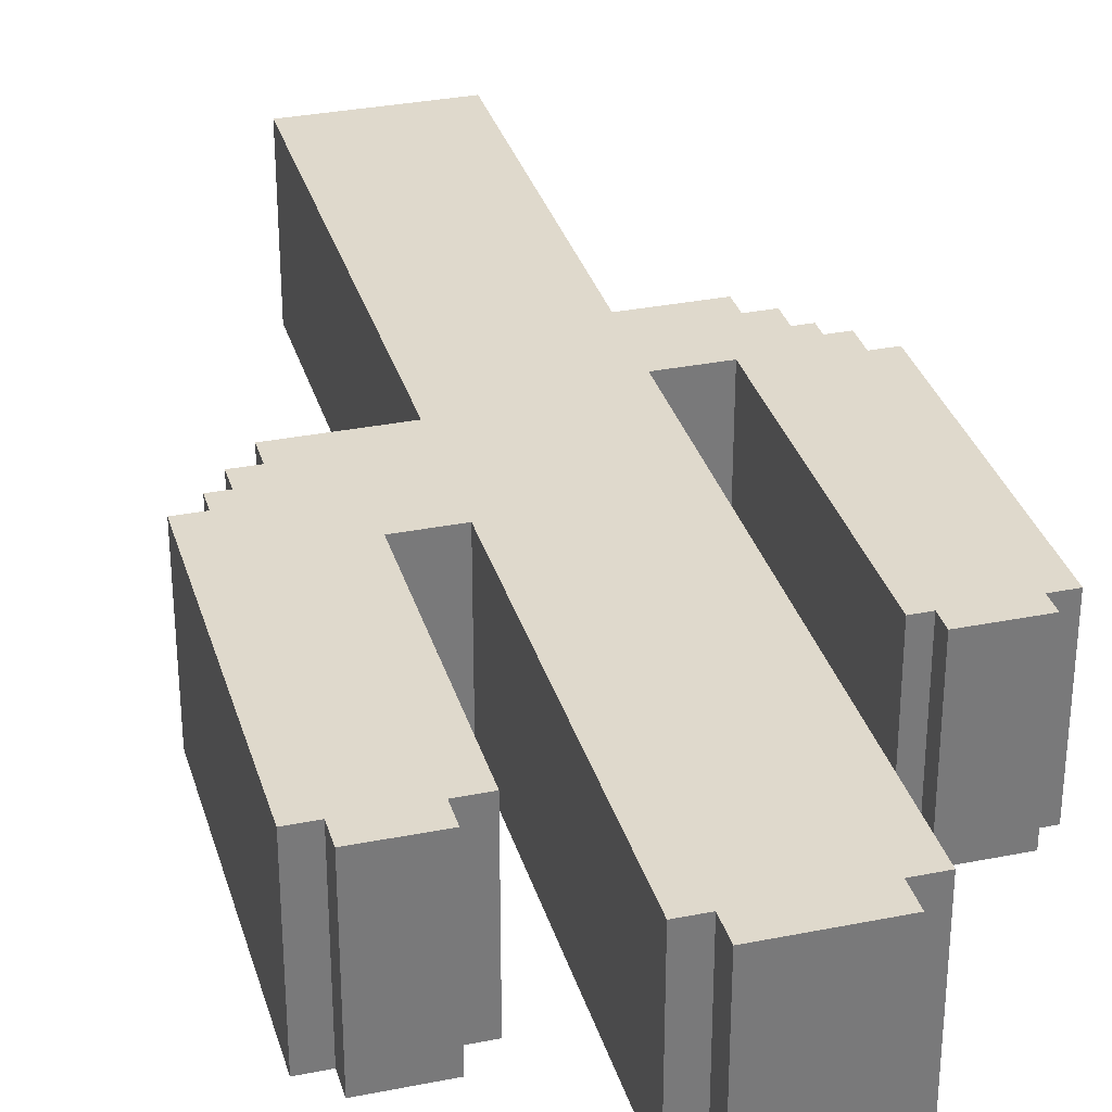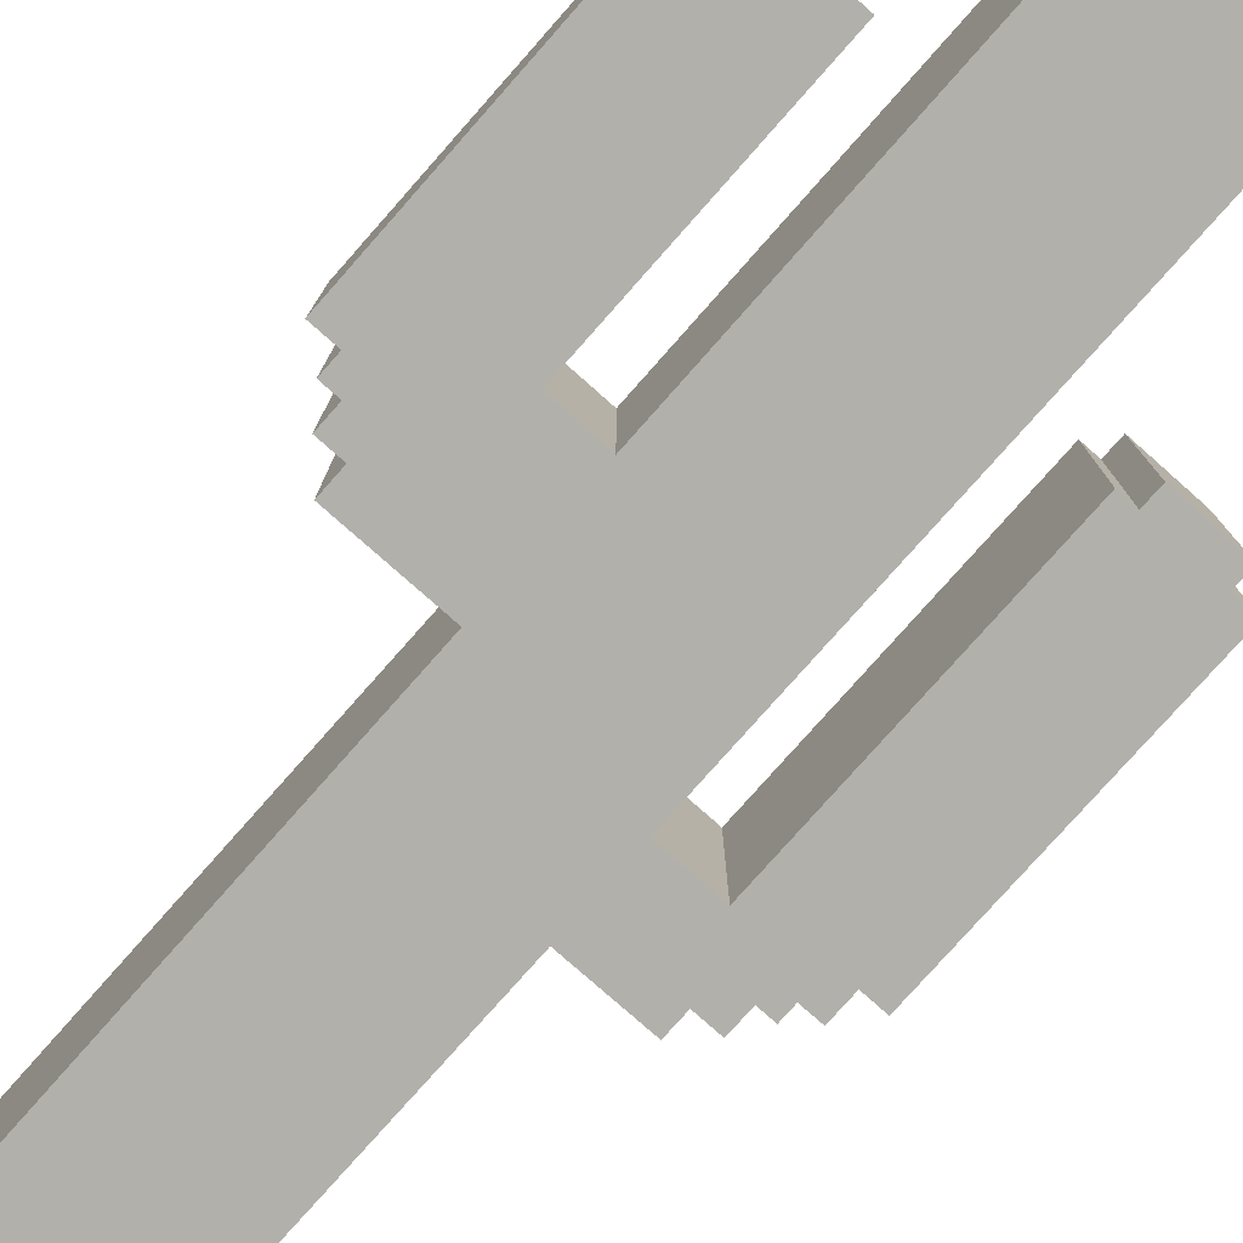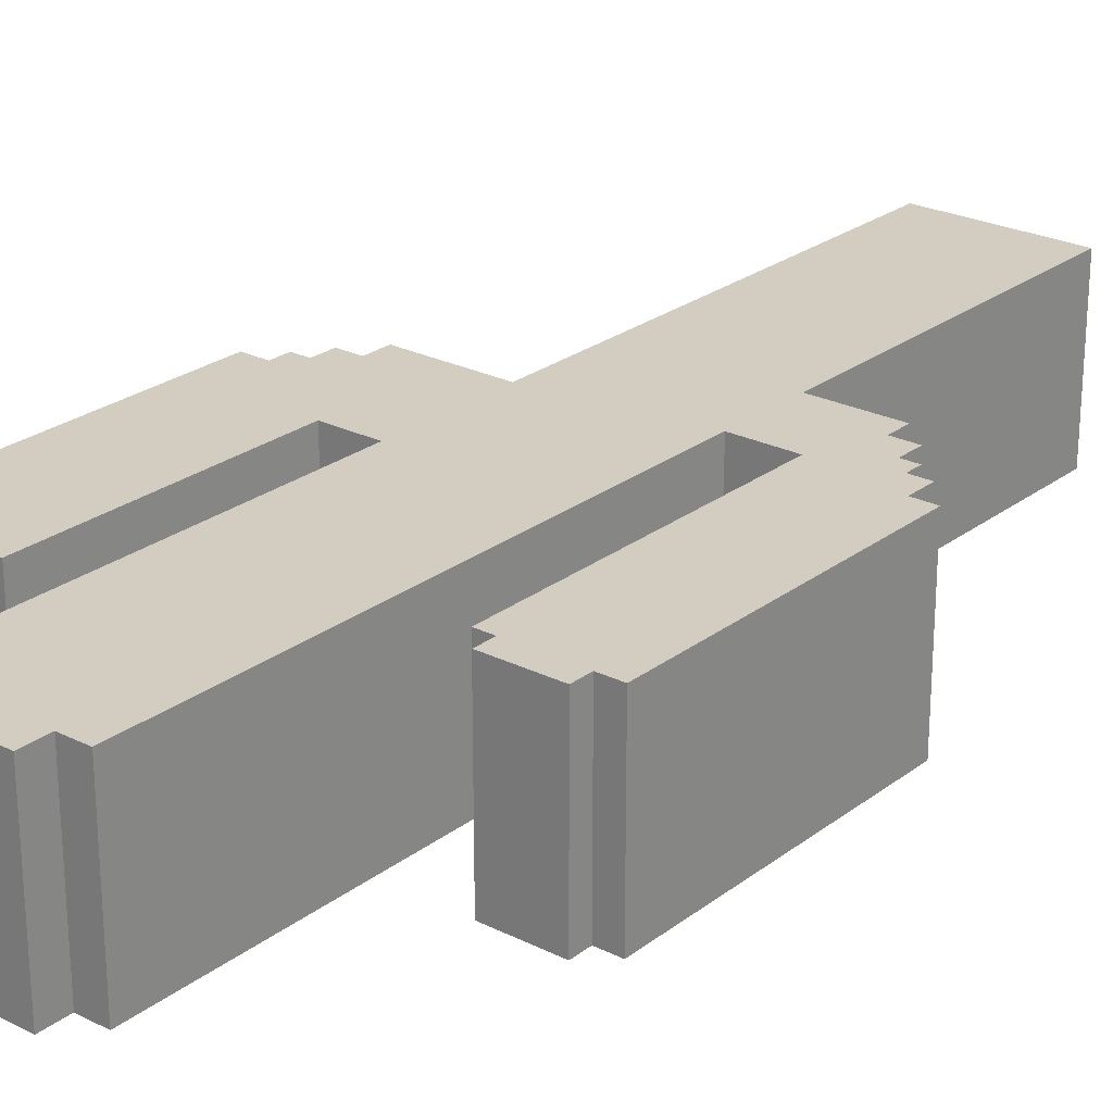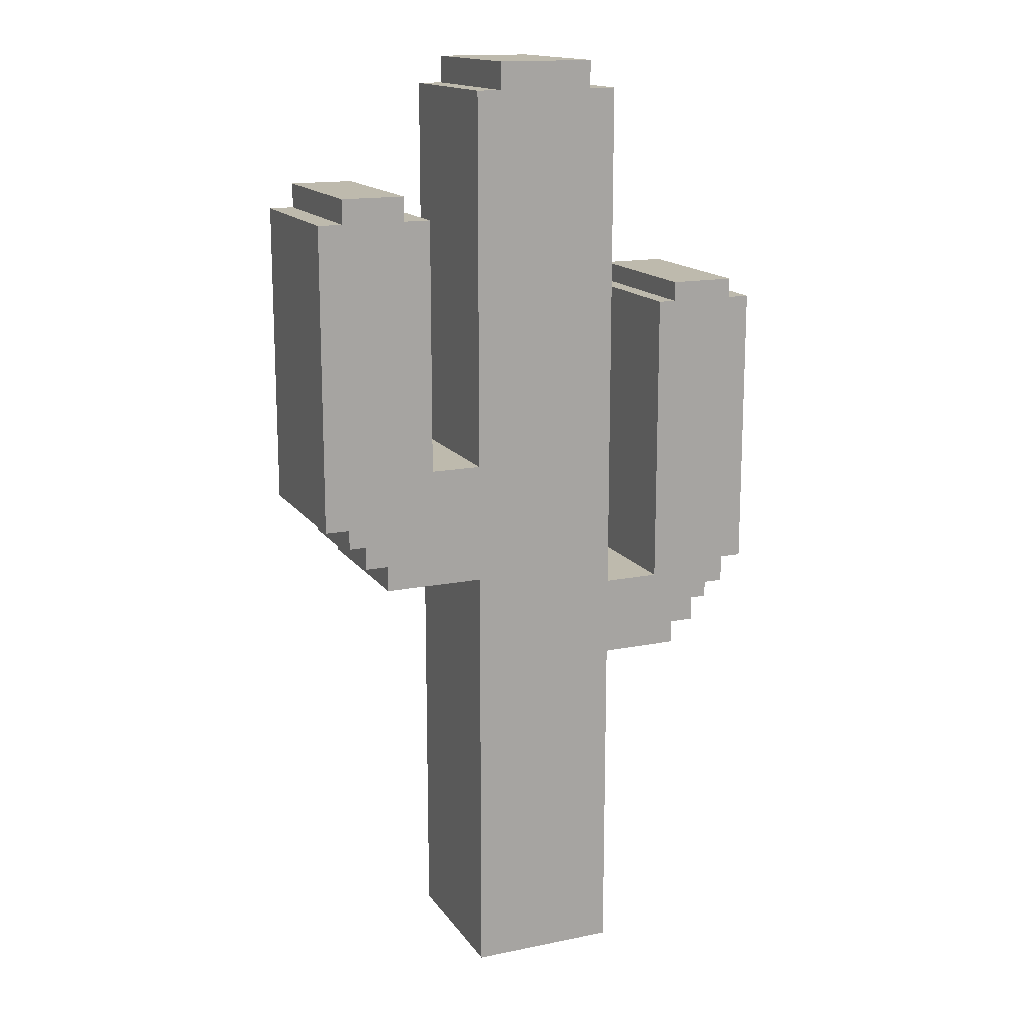
<metadata>
{"format":"obj","ext":"obj","renderer":"f3d","projection":"perspective","resolution":1024,"background":"white","views":[{"elev":32.3,"azim":-15.6,"up":"+Y"},{"elev":-78.4,"azim":-41.5,"up":"+Y"},{"elev":24.7,"azim":39.2,"up":"+Y"},{"elev":15.4,"azim":-23.1,"up":"+Z"}]}
</metadata>
<code>
v  190.9 18.77 10.95
v  192.3 18.77 9.523
v  190.9 18.77 9.523
v  189.8 18.77 12.15
v  190.9 18.77 10.95
v  189.8 18.77 10.95
v  189.8 18.77 32.47
v  193.7 18.77 30.97
v  189.8 18.77 30.97
v  193.7 18.77 30.97
v  189.8 18.77 32.47
v  193.7 18.77 32.47
v  188.3 18.77 30.97
v  189.8 18.77 12.15
v  188.3 18.77 12.15
v  189.8 18.77 12.15
v  188.3 18.77 30.97
v  195.4 18.77 15.37
v  195.4 18.77 15.37
v  188.3 18.77 30.97
v  195.4 18.77 30.97
v  195.4 18.77 30.97
v  188.3 18.77 30.97
v  189.8 18.77 30.97
v  195.4 18.77 30.97
v  189.8 18.77 30.97
v  193.7 18.77 30.97
v  200 18.77 40.23
v  206 18.77 38.55
v  200 18.77 38.55
v  206 18.77 38.55
v  200 18.77 40.23
v  206 18.77 40.23
v  198.5 18.77 7.949
v  207.6 18.77 -18.84
v  198.5 18.77 -18.84
v  207.6 18.77 -18.84
v  198.5 18.77 7.949
v  207.6 18.77 1.874
v  207.6 18.77 1.874
v  198.5 18.77 7.949
v  212.4 18.77 1.874
v  212.4 18.77 1.874
v  198.5 18.77 7.949
v  212.4 18.77 3.299
v  212.4 18.77 3.299
v  198.5 18.77 7.949
v  213.9 18.77 3.299
v  213.9 18.77 3.299
v  198.5 18.77 7.949
v  213.9 18.77 4.799
v  213.9 18.77 4.799
v  198.5 18.77 7.949
v  214.9 18.77 4.799
v  214.9 18.77 4.799
v  198.5 18.77 7.949
v  214.9 18.77 5.774
v  214.9 18.77 5.774
v  198.5 18.77 7.949
v  207.6 18.77 6.749
v  214.9 18.77 5.774
v  207.6 18.77 6.749
v  216.1 18.77 5.774
v  207.6 18.77 6.749
v  198.5 18.77 7.949
v  207.6 18.77 38.55
v  207.6 18.77 38.55
v  198.5 18.77 7.949
v  198.5 18.77 15.37
v  198.5 18.77 15.37
v  198.5 18.77 7.949
v  192.3 18.77 7.949
v  198.5 18.77 15.37
v  192.3 18.77 7.949
v  192.3 18.77 9.523
v  198.5 18.77 15.37
v  192.3 18.77 9.523
v  190.9 18.77 10.95
v  198.5 18.77 15.37
v  190.9 18.77 10.95
v  189.8 18.77 12.15
v  198.5 18.77 15.37
v  189.8 18.77 12.15
v  195.4 18.77 15.37
v  207.6 18.77 38.55
v  198.5 18.77 15.37
v  198.5 18.77 38.55
v  207.6 18.77 38.55
v  198.5 18.77 38.55
v  200 18.77 38.55
v  207.6 18.77 38.55
v  200 18.77 38.55
v  206 18.77 38.55
v  212.1 18.77 26.25
v  216.1 18.77 25.05
v  212.1 18.77 25.05
v  216.1 18.77 25.05
v  212.1 18.77 26.25
v  216.1 18.77 26.25
v  216.1 18.77 5.774
v  211.1 18.77 6.749
v  216.1 18.77 7.424
v  211.1 18.77 6.749
v  216.1 18.77 5.774
v  207.6 18.77 6.749
v  216.1 18.77 7.424
v  211.1 18.77 6.749
v  211.1 18.77 25.05
v  216.1 18.77 7.424
v  211.1 18.77 25.05
v  217.4 18.77 7.424
v  217.4 18.77 7.424
v  211.1 18.77 25.05
v  217.4 18.77 25.05
v  217.4 18.77 25.05
v  211.1 18.77 25.05
v  212.1 18.77 25.05
v  217.4 18.77 25.05
v  212.1 18.77 25.05
v  216.1 18.77 25.05
v  198.5 8.768 15.37
v  195.4 18.77 15.37
v  195.4 8.768 15.37
v  195.4 18.77 15.37
v  198.5 8.768 15.37
v  198.5 18.77 15.37
v  212.1 18.77 26.25
v  212.1 8.768 25.05
v  212.1 8.768 26.25
v  212.1 8.768 25.05
v  212.1 18.77 26.25
v  212.1 18.77 25.05
v  200 18.77 40.23
v  200 8.768 38.55
v  200 8.768 40.23
v  200 8.768 38.55
v  200 18.77 40.23
v  200 18.77 38.55
v  195.4 8.768 30.97
v  193.7 18.77 30.97
v  193.7 8.768 30.97
v  193.7 18.77 30.97
v  195.4 8.768 30.97
v  195.4 18.77 30.97
v  198.5 18.77 7.949
v  192.3 8.768 7.949
v  192.3 18.77 7.949
v  192.3 8.768 7.949
v  198.5 18.77 7.949
v  198.5 8.768 7.949
v  192.3 18.77 9.523
v  190.9 8.768 9.523
v  190.9 18.77 9.523
v  190.9 8.768 9.523
v  192.3 18.77 9.523
v  192.3 8.768 9.523
v  190.9 18.77 10.95
v  189.8 8.768 10.95
v  189.8 18.77 10.95
v  189.8 8.768 10.95
v  190.9 18.77 10.95
v  190.9 8.768 10.95
v  207.6 18.77 -18.84
v  198.5 8.768 -18.84
v  198.5 18.77 -18.84
v  198.5 8.768 -18.84
v  207.6 18.77 -18.84
v  207.6 8.768 -18.84
v  216.1 8.768 26.25
v  212.1 18.77 26.25
v  212.1 8.768 26.25
v  212.1 18.77 26.25
v  216.1 8.768 26.25
v  216.1 18.77 26.25
v  217.4 18.77 7.424
v  216.1 8.768 7.424
v  216.1 18.77 7.424
v  216.1 8.768 7.424
v  217.4 18.77 7.424
v  217.4 8.768 7.424
v  188.3 18.77 30.97
v  188.3 8.768 12.15
v  188.3 8.768 30.97
v  188.3 8.768 12.15
v  188.3 18.77 30.97
v  188.3 18.77 12.15
v  200 8.768 38.55
v  198.5 18.77 38.55
v  198.5 8.768 38.55
v  198.5 18.77 38.55
v  200 8.768 38.55
v  200 18.77 38.55
v  206 18.77 38.55
v  206 8.768 40.23
v  206 8.768 38.55
v  206 8.768 40.23
v  206 18.77 38.55
v  206 18.77 40.23
v  207.6 8.768 38.55
v  206 18.77 38.55
v  206 8.768 38.55
v  206 18.77 38.55
v  207.6 8.768 38.55
v  207.6 18.77 38.55
v  190.9 18.77 10.95
v  190.9 8.768 9.523
v  190.9 8.768 10.95
v  190.9 8.768 9.523
v  190.9 18.77 10.95
v  190.9 18.77 9.523
v  192.3 18.77 9.523
v  192.3 8.768 7.949
v  192.3 8.768 9.523
v  192.3 8.768 7.949
v  192.3 18.77 9.523
v  192.3 18.77 7.949
v  211.1 18.77 25.05
v  211.1 8.768 6.749
v  211.1 8.768 25.05
v  211.1 8.768 6.749
v  211.1 18.77 25.05
v  211.1 18.77 6.749
v  189.8 18.77 32.47
v  189.8 8.768 30.97
v  189.8 8.768 32.47
v  189.8 8.768 30.97
v  189.8 18.77 32.47
v  189.8 18.77 30.97
v  206 8.768 40.23
v  200 18.77 40.23
v  200 8.768 40.23
v  200 18.77 40.23
v  206 8.768 40.23
v  206 18.77 40.23
v  189.8 18.77 12.15
v  188.3 8.768 12.15
v  188.3 18.77 12.15
v  188.3 8.768 12.15
v  189.8 18.77 12.15
v  189.8 8.768 12.15
v  207.6 18.77 -18.84
v  207.6 8.768 1.874
v  207.6 8.768 -18.84
v  207.6 8.768 1.874
v  207.6 18.77 -18.84
v  207.6 18.77 1.874
v  217.4 18.77 7.424
v  217.4 8.768 25.05
v  217.4 8.768 7.424
v  217.4 8.768 25.05
v  217.4 18.77 7.424
v  217.4 18.77 25.05
v  212.4 18.77 1.874
v  212.4 8.768 3.299
v  212.4 8.768 1.874
v  212.4 8.768 3.299
v  212.4 18.77 1.874
v  212.4 18.77 3.299
v  213.9 18.77 3.299
v  213.9 8.768 4.799
v  213.9 8.768 3.299
v  213.9 8.768 4.799
v  213.9 18.77 3.299
v  213.9 18.77 4.799
v  214.9 18.77 4.799
v  213.9 8.768 4.799
v  213.9 18.77 4.799
v  213.9 8.768 4.799
v  214.9 18.77 4.799
v  214.9 8.768 4.799
v  216.1 18.77 25.05
v  216.1 8.768 26.25
v  216.1 8.768 25.05
v  216.1 8.768 26.25
v  216.1 18.77 25.05
v  216.1 18.77 26.25
v  207.6 18.77 6.749
v  207.6 8.768 38.55
v  207.6 8.768 6.749
v  207.6 8.768 38.55
v  207.6 18.77 6.749
v  207.6 18.77 38.55
v  217.4 8.768 25.05
v  216.1 18.77 25.05
v  216.1 8.768 25.05
v  216.1 18.77 25.05
v  217.4 8.768 25.05
v  217.4 18.77 25.05
v  189.8 18.77 12.15
v  189.8 8.768 10.95
v  189.8 8.768 12.15
v  189.8 8.768 10.95
v  189.8 18.77 12.15
v  189.8 18.77 10.95
v  189.8 8.768 30.97
v  188.3 18.77 30.97
v  188.3 8.768 30.97
v  188.3 18.77 30.97
v  189.8 8.768 30.97
v  189.8 18.77 30.97
v  198.5 18.77 38.55
v  198.5 8.768 15.37
v  198.5 8.768 38.55
v  198.5 8.768 15.37
v  198.5 18.77 38.55
v  198.5 18.77 15.37
v  195.4 18.77 15.37
v  195.4 8.768 30.97
v  195.4 8.768 15.37
v  195.4 8.768 30.97
v  195.4 18.77 15.37
v  195.4 18.77 30.97
v  214.9 18.77 4.799
v  214.9 8.768 5.774
v  214.9 8.768 4.799
v  214.9 8.768 5.774
v  214.9 18.77 4.799
v  214.9 18.77 5.774
v  193.7 18.77 30.97
v  193.7 8.768 32.47
v  193.7 8.768 30.97
v  193.7 8.768 32.47
v  193.7 18.77 30.97
v  193.7 18.77 32.47
v  213.9 18.77 3.299
v  212.4 8.768 3.299
v  212.4 18.77 3.299
v  212.4 8.768 3.299
v  213.9 18.77 3.299
v  213.9 8.768 3.299
v  198.5 18.77 7.949
v  198.5 8.768 -18.84
v  198.5 8.768 7.949
v  198.5 8.768 -18.84
v  198.5 18.77 7.949
v  198.5 18.77 -18.84
v  212.4 8.768 3.299
v  207.6 8.768 1.874
v  212.4 8.768 1.874
v  213.9 8.768 4.799
v  212.4 8.768 3.299
v  213.9 8.768 3.299
v  214.9 8.768 5.774
v  213.9 8.768 4.799
v  214.9 8.768 4.799
v  217.4 8.768 25.05
v  216.1 8.768 7.424
v  217.4 8.768 7.424
v  216.1 8.768 26.25
v  212.1 8.768 25.05
v  216.1 8.768 25.05
v  212.1 8.768 25.05
v  216.1 8.768 26.25
v  212.1 8.768 26.25
v  216.1 8.768 7.424
v  214.9 8.768 5.774
v  216.1 8.768 5.774
v  214.9 8.768 5.774
v  216.1 8.768 7.424
v  211.1 8.768 6.749
v  211.1 8.768 6.749
v  216.1 8.768 7.424
v  211.1 8.768 25.05
v  211.1 8.768 25.05
v  216.1 8.768 7.424
v  217.4 8.768 25.05
v  211.1 8.768 25.05
v  217.4 8.768 25.05
v  216.1 8.768 25.05
v  211.1 8.768 25.05
v  216.1 8.768 25.05
v  212.1 8.768 25.05
v  206 8.768 40.23
v  200 8.768 38.55
v  206 8.768 38.55
v  200 8.768 38.55
v  206 8.768 40.23
v  200 8.768 40.23
v  207.6 8.768 1.874
v  198.5 8.768 -18.84
v  207.6 8.768 -18.84
v  198.5 8.768 -18.84
v  207.6 8.768 1.874
v  198.5 8.768 7.949
v  198.5 8.768 7.949
v  207.6 8.768 1.874
v  212.4 8.768 3.299
v  198.5 8.768 7.949
v  212.4 8.768 3.299
v  213.9 8.768 4.799
v  198.5 8.768 7.949
v  213.9 8.768 4.799
v  214.9 8.768 5.774
v  198.5 8.768 7.949
v  214.9 8.768 5.774
v  207.6 8.768 6.749
v  207.6 8.768 6.749
v  214.9 8.768 5.774
v  211.1 8.768 6.749
v  198.5 8.768 7.949
v  207.6 8.768 6.749
v  207.6 8.768 38.55
v  198.5 8.768 7.949
v  207.6 8.768 38.55
v  198.5 8.768 15.37
v  198.5 8.768 7.949
v  198.5 8.768 15.37
v  192.3 8.768 7.949
v  192.3 8.768 7.949
v  198.5 8.768 15.37
v  192.3 8.768 9.523
v  192.3 8.768 9.523
v  198.5 8.768 15.37
v  190.9 8.768 9.523
v  190.9 8.768 9.523
v  198.5 8.768 15.37
v  190.9 8.768 10.95
v  190.9 8.768 10.95
v  198.5 8.768 15.37
v  189.8 8.768 10.95
v  189.8 8.768 10.95
v  198.5 8.768 15.37
v  189.8 8.768 12.15
v  189.8 8.768 12.15
v  198.5 8.768 15.37
v  188.3 8.768 12.15
v  198.5 8.768 15.37
v  207.6 8.768 38.55
v  198.5 8.768 38.55
v  198.5 8.768 38.55
v  207.6 8.768 38.55
v  206 8.768 38.55
v  198.5 8.768 38.55
v  206 8.768 38.55
v  200 8.768 38.55
v  193.7 8.768 32.47
v  189.8 8.768 30.97
v  193.7 8.768 30.97
v  189.8 8.768 30.97
v  193.7 8.768 32.47
v  189.8 8.768 32.47
v  188.3 8.768 12.15
v  195.4 8.768 15.37
v  188.3 8.768 30.97
v  195.4 8.768 15.37
v  188.3 8.768 12.15
v  198.5 8.768 15.37
v  188.3 8.768 30.97
v  195.4 8.768 15.37
v  195.4 8.768 30.97
v  188.3 8.768 30.97
v  195.4 8.768 30.97
v  193.7 8.768 30.97
v  188.3 8.768 30.97
v  193.7 8.768 30.97
v  189.8 8.768 30.97
v  216.1 18.77 5.774
v  216.1 8.768 7.424
v  216.1 8.768 5.774
v  216.1 8.768 7.424
v  216.1 18.77 5.774
v  216.1 18.77 7.424
v  211.1 8.768 6.749
v  207.6 18.77 6.749
v  207.6 8.768 6.749
v  207.6 18.77 6.749
v  211.1 8.768 6.749
v  211.1 18.77 6.749
v  212.1 8.768 25.05
v  211.1 18.77 25.05
v  211.1 8.768 25.05
v  211.1 18.77 25.05
v  212.1 8.768 25.05
v  212.1 18.77 25.05
v  216.1 18.77 5.774
v  214.9 8.768 5.774
v  214.9 18.77 5.774
v  214.9 8.768 5.774
v  216.1 18.77 5.774
v  216.1 8.768 5.774
v  212.4 18.77 1.874
v  207.6 8.768 1.874
v  207.6 18.77 1.874
v  207.6 8.768 1.874
v  212.4 18.77 1.874
v  212.4 8.768 1.874
v  193.7 8.768 32.47
v  189.8 18.77 32.47
v  189.8 8.768 32.47
v  189.8 18.77 32.47
v  193.7 8.768 32.47
v  193.7 18.77 32.47
g <STL_BINARY>
f 1 2 3
f 4 5 6
f 7 8 9
f 10 11 12
f 13 14 15
f 16 17 18
f 19 20 21
f 22 23 24
f 25 26 27
f 28 29 30
f 31 32 33
f 34 35 36
f 37 38 39
f 40 41 42
f 43 44 45
f 46 47 48
f 49 50 51
f 52 53 54
f 55 56 57
f 58 59 60
f 61 62 63
f 64 65 66
f 67 68 69
f 70 71 72
f 73 74 75
f 76 77 78
f 79 80 81
f 82 83 84
f 85 86 87
f 88 89 90
f 91 92 93
f 94 95 96
f 97 98 99
f 100 101 102
f 103 104 105
f 106 107 108
f 109 110 111
f 112 113 114
f 115 116 117
f 118 119 120
f 121 122 123
f 124 125 126
f 127 128 129
f 130 131 132
f 133 134 135
f 136 137 138
f 139 140 141
f 142 143 144
f 145 146 147
f 148 149 150
f 151 152 153
f 154 155 156
f 157 158 159
f 160 161 162
f 163 164 165
f 166 167 168
f 169 170 171
f 172 173 174
f 175 176 177
f 178 179 180
f 181 182 183
f 184 185 186
f 187 188 189
f 190 191 192
f 193 194 195
f 196 197 198
f 199 200 201
f 202 203 204
f 205 206 207
f 208 209 210
f 211 212 213
f 214 215 216
f 217 218 219
f 220 221 222
f 223 224 225
f 226 227 228
f 229 230 231
f 232 233 234
f 235 236 237
f 238 239 240
f 241 242 243
f 244 245 246
f 247 248 249
f 250 251 252
f 253 254 255
f 256 257 258
f 259 260 261
f 262 263 264
f 265 266 267
f 268 269 270
f 271 272 273
f 274 275 276
f 277 278 279
f 280 281 282
f 283 284 285
f 286 287 288
f 289 290 291
f 292 293 294
f 295 296 297
f 298 299 300
f 301 302 303
f 304 305 306
f 307 308 309
f 310 311 312
f 313 314 315
f 316 317 318
f 319 320 321
f 322 323 324
f 325 326 327
f 328 329 330
f 331 332 333
f 334 335 336
f 337 338 339
f 340 341 342
f 343 344 345
f 346 347 348
f 349 350 351
f 352 353 354
f 355 356 357
f 358 359 360
f 361 362 363
f 364 365 366
f 367 368 369
f 370 371 372
f 373 374 375
f 376 377 378
f 379 380 381
f 382 383 384
f 385 386 387
f 388 389 390
f 391 392 393
f 394 395 396
f 397 398 399
f 400 401 402
f 403 404 405
f 406 407 408
f 409 410 411
f 412 413 414
f 415 416 417
f 418 419 420
f 421 422 423
f 424 425 426
f 427 428 429
f 430 431 432
f 433 434 435
f 436 437 438
f 439 440 441
f 442 443 444
f 445 446 447
f 448 449 450
f 451 452 453
f 454 455 456
f 457 458 459
f 460 461 462
f 463 464 465
f 466 467 468
f 469 470 471
f 472 473 474
f 475 476 477
f 478 479 480
f 481 482 483
f 484 485 486
f 487 488 489
f 490 491 492

</code>
